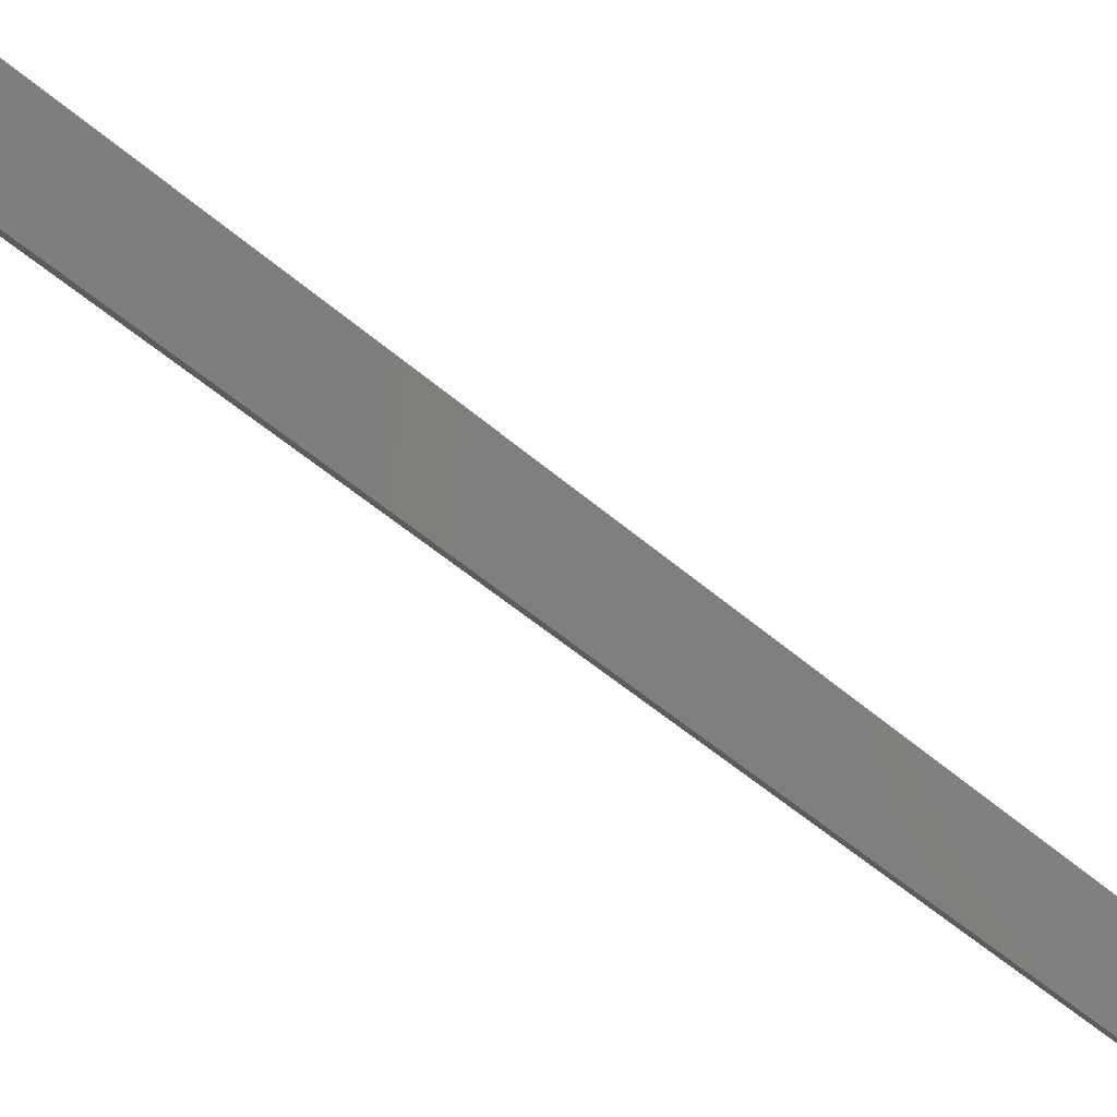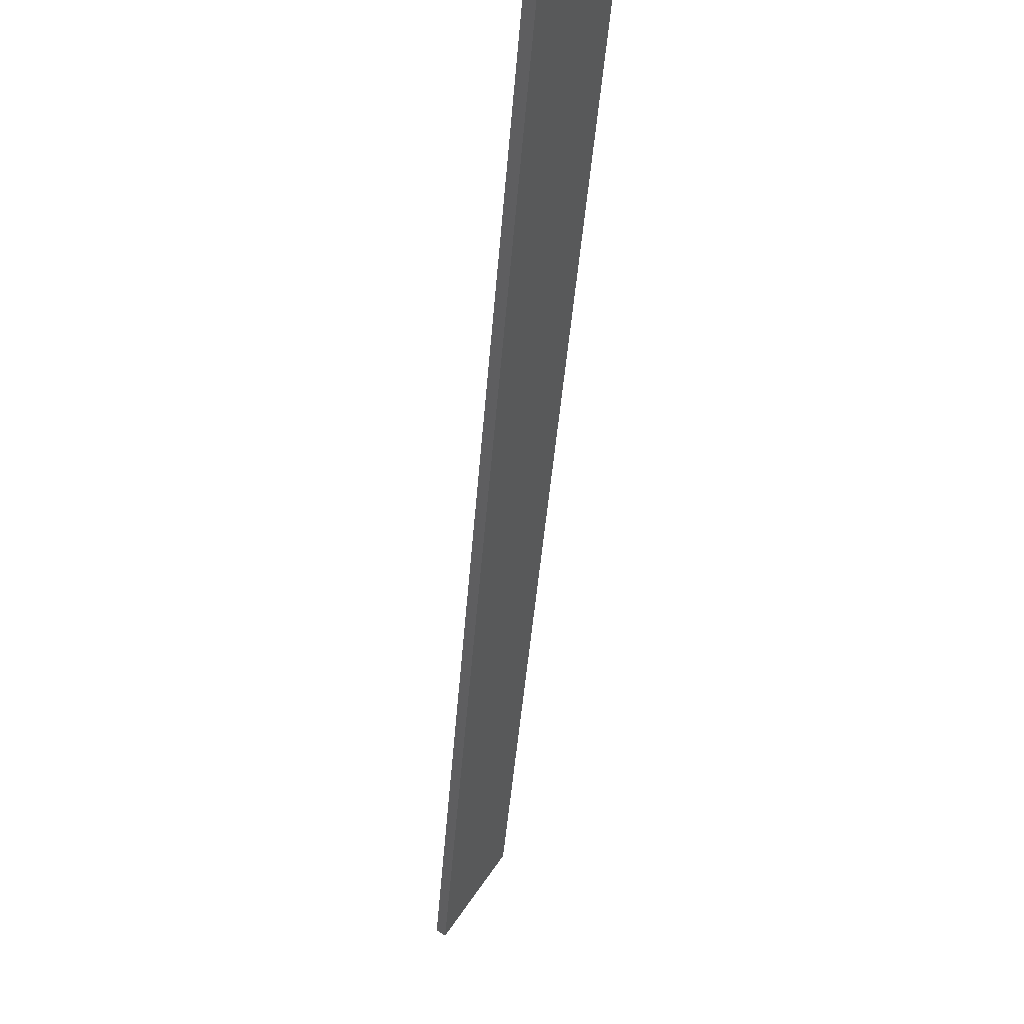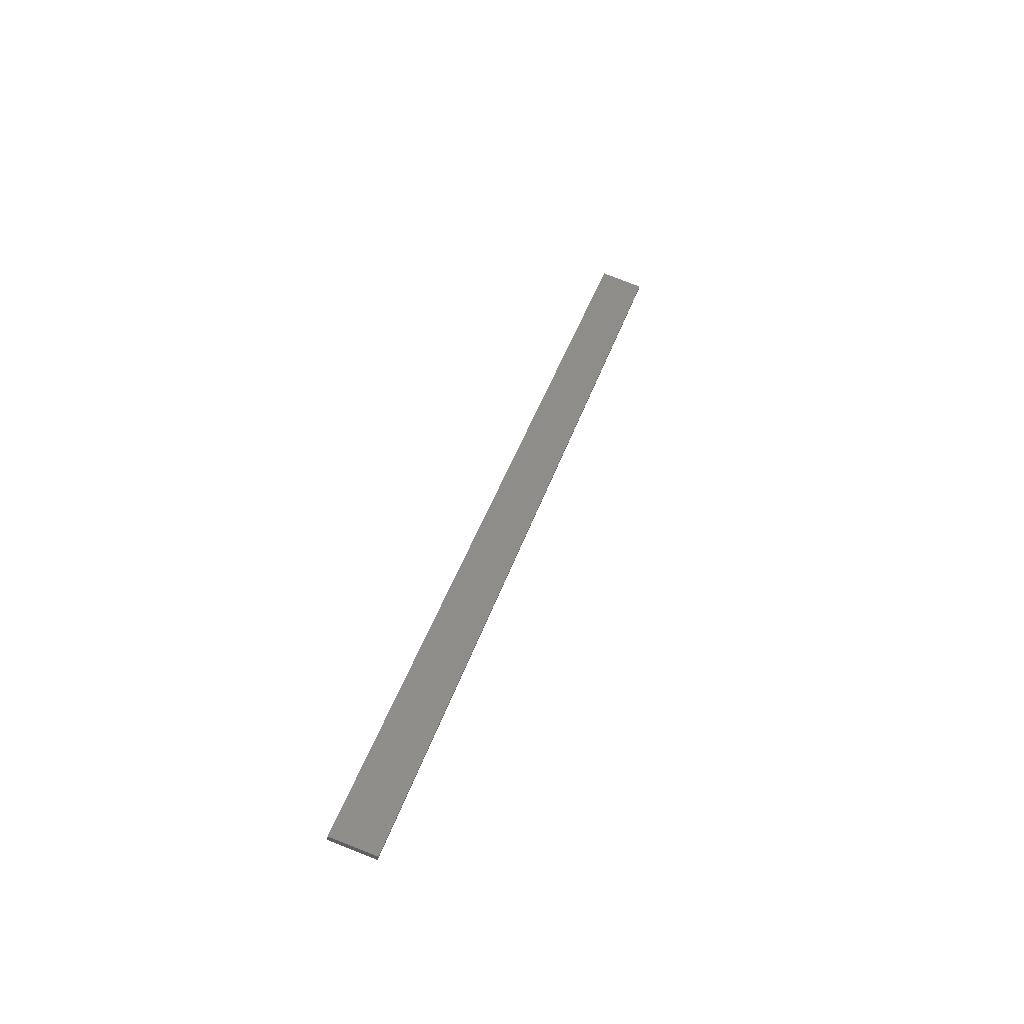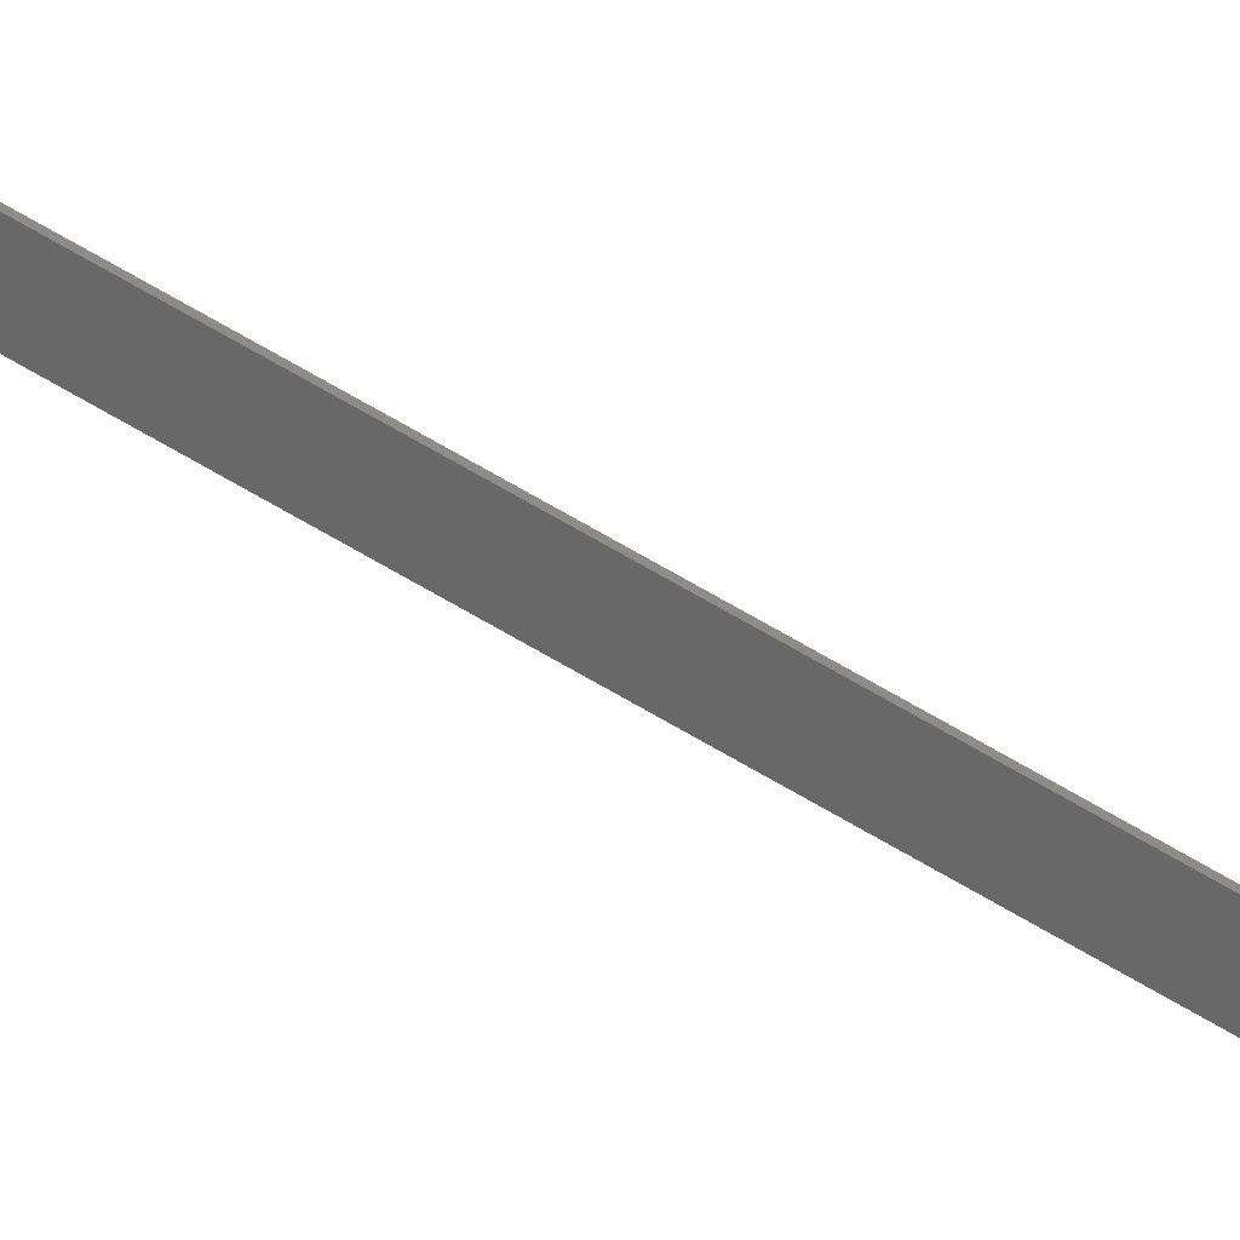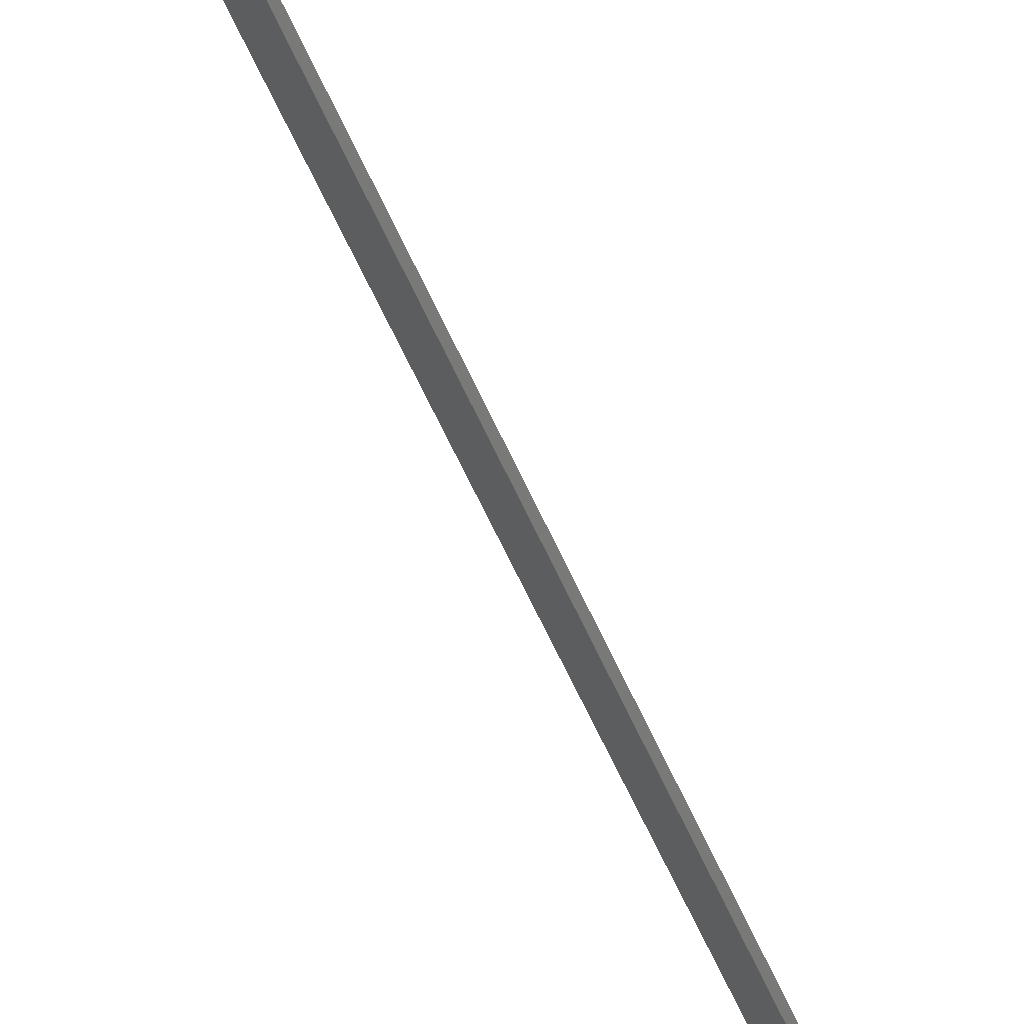
<metadata>
{"format":"stl","ext":"stl","renderer":"f3d","projection":"perspective","resolution":1024,"background":"white","views":[{"elev":-49.1,"azim":-154.5,"up":"+Z"},{"elev":-30.6,"azim":162.9,"up":"+Z"},{"elev":-54.2,"azim":43.0,"up":"+Y"},{"elev":66.0,"azim":103.0,"up":"+Z"},{"elev":-50.1,"azim":9.3,"up":"+Z"}]}
</metadata>
<code>
# stl→obj: 8 verts, 12 faces
v -119.6 -96.36 260
v -118.6 -96.89 258.4
v -118.4 -96.92 258.5
v -108.3 -58.44 252.3
v -119.4 -96.39 260.1
v -109.3 -57.91 253.9
v -109.5 -57.88 253.8
v -108.5 -58.41 252.2
f 1 2 3
f 3 2 4
f 4 5 3
f 6 5 4
f 1 5 6
f 6 7 1
f 1 7 2
f 2 7 8
f 8 4 2
f 7 4 8
f 6 4 7
f 3 5 1

</code>
